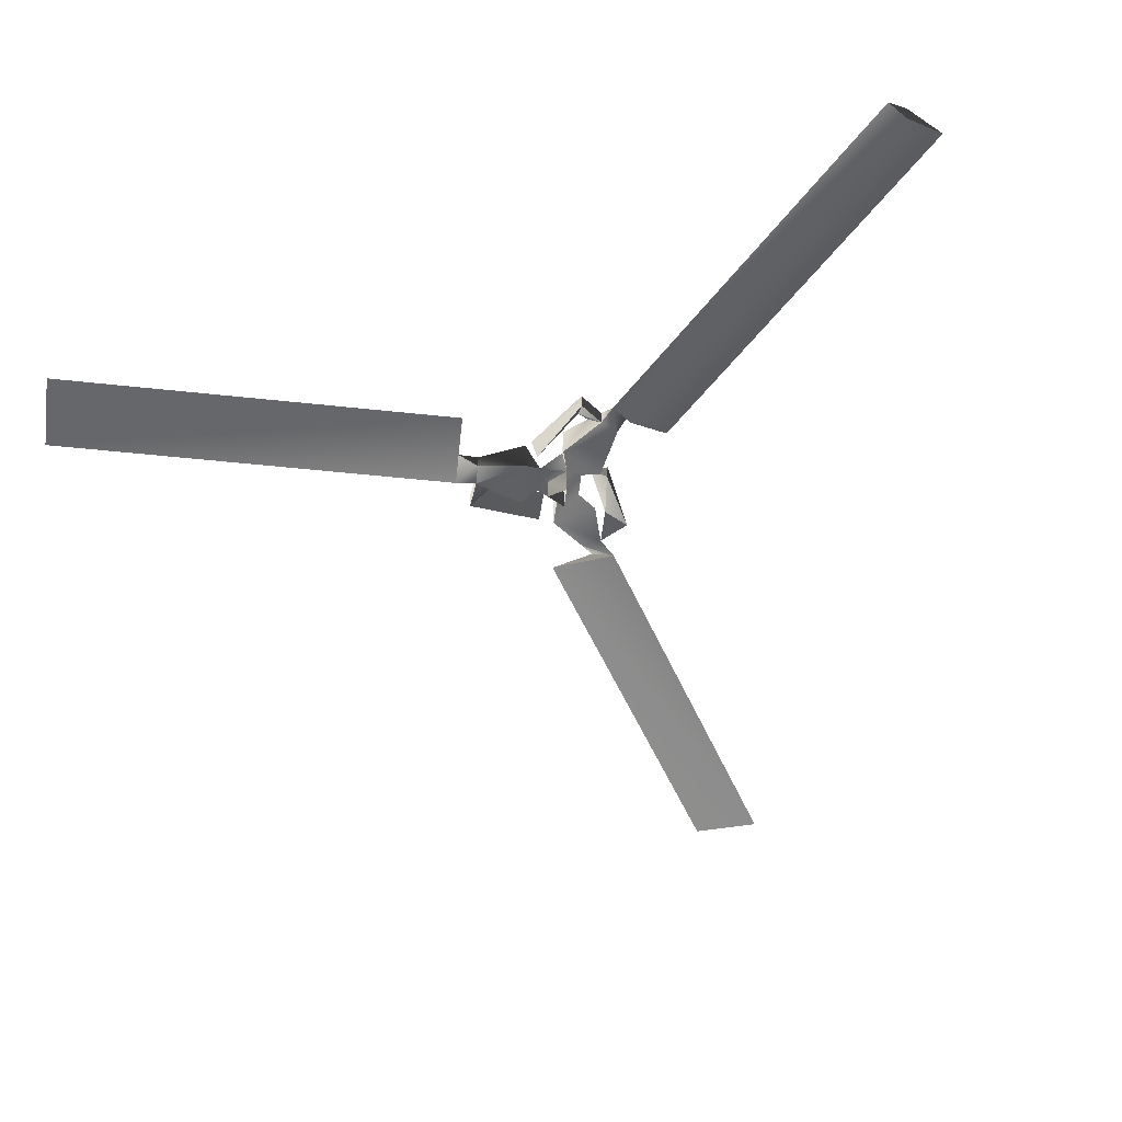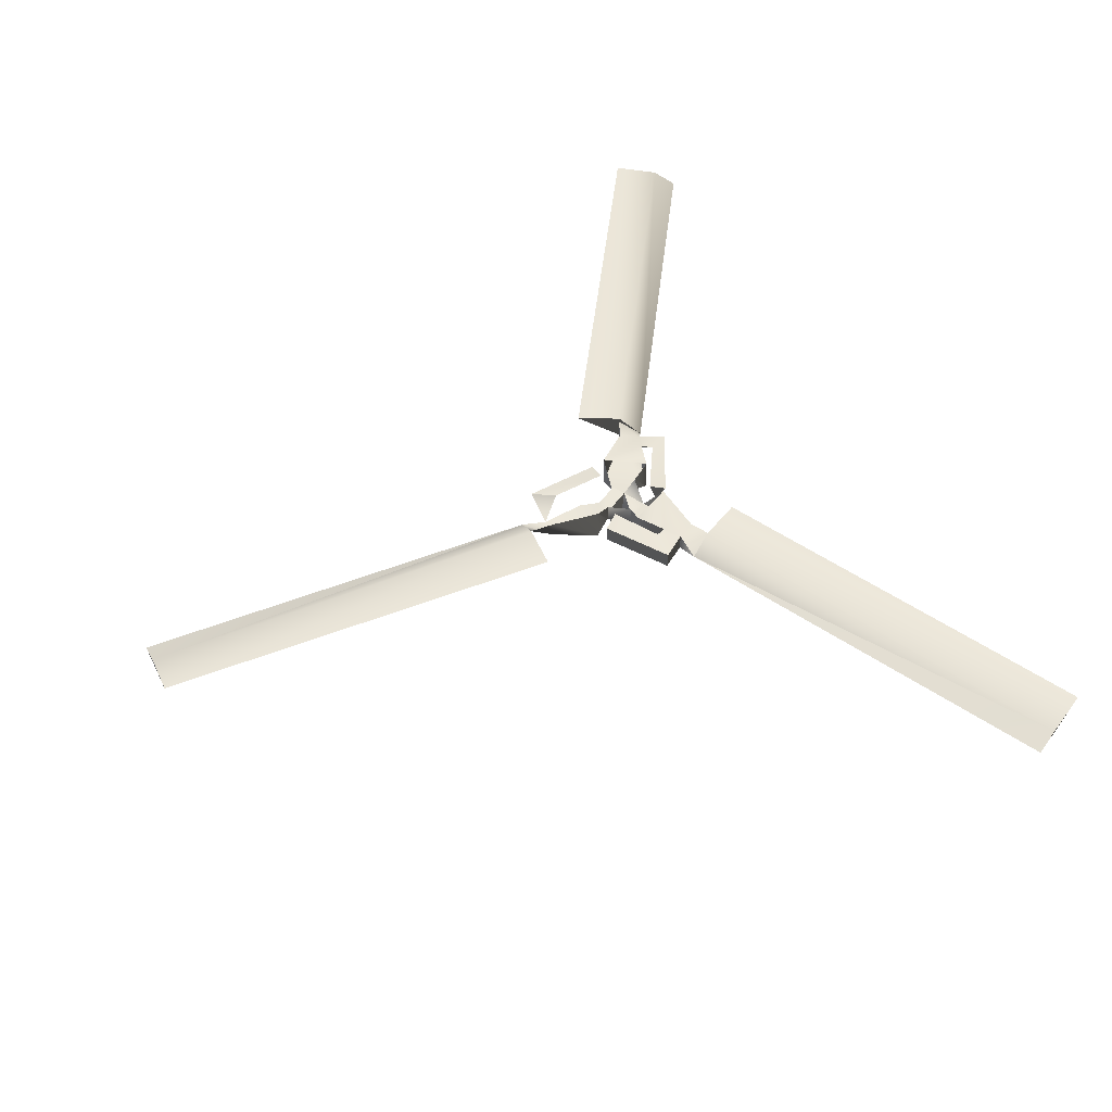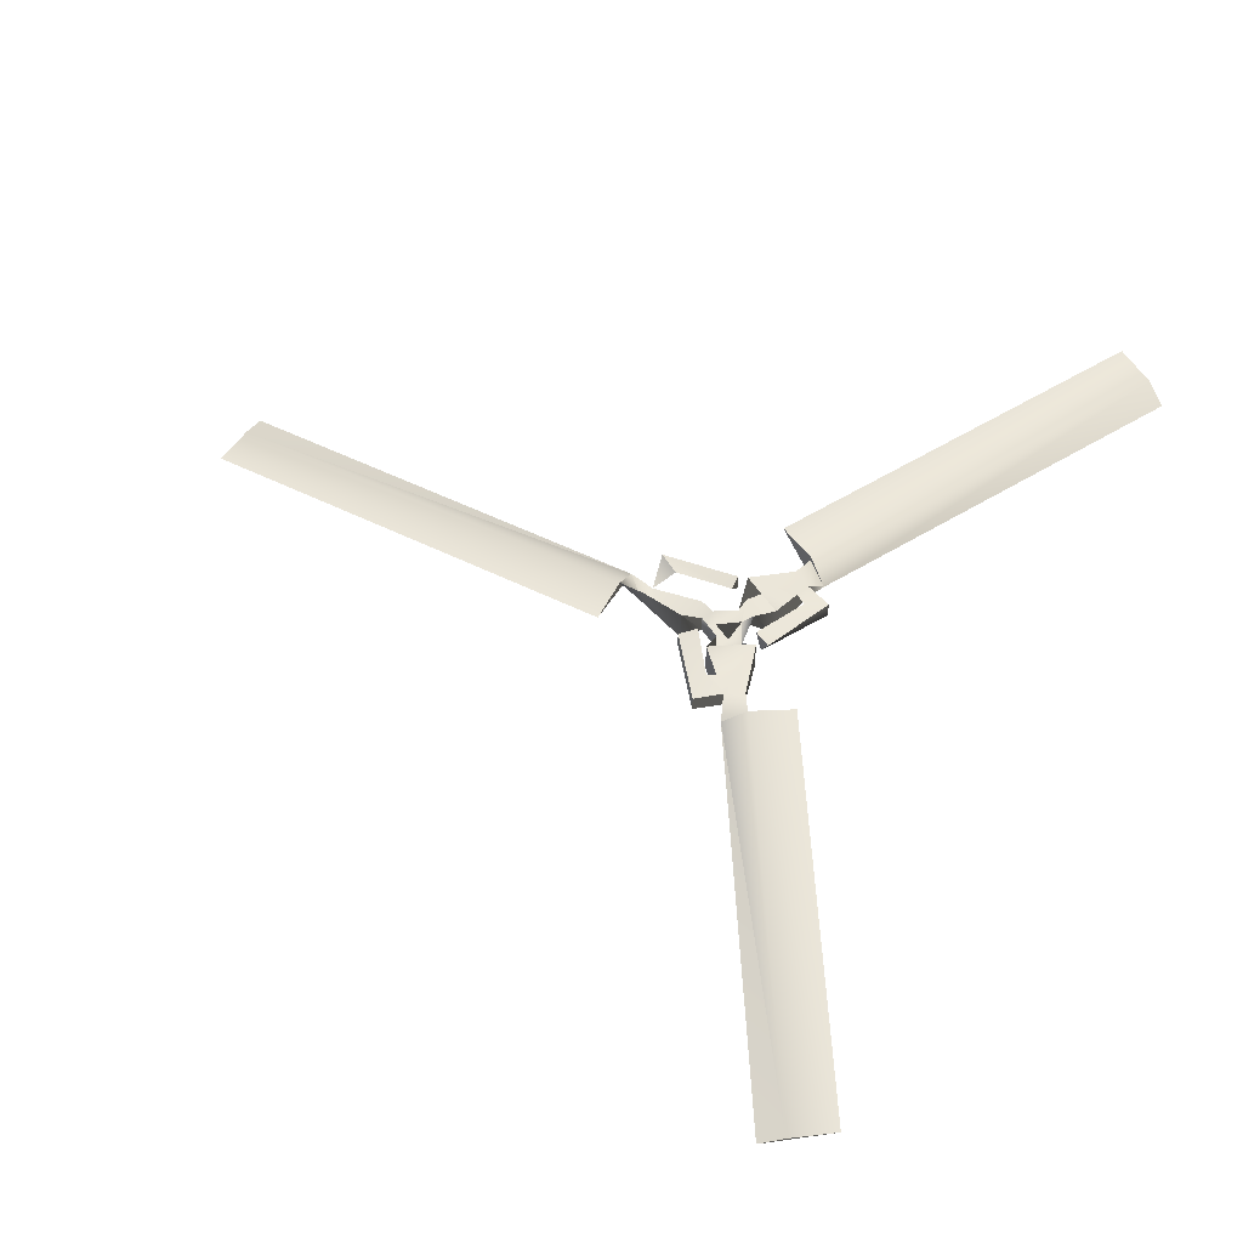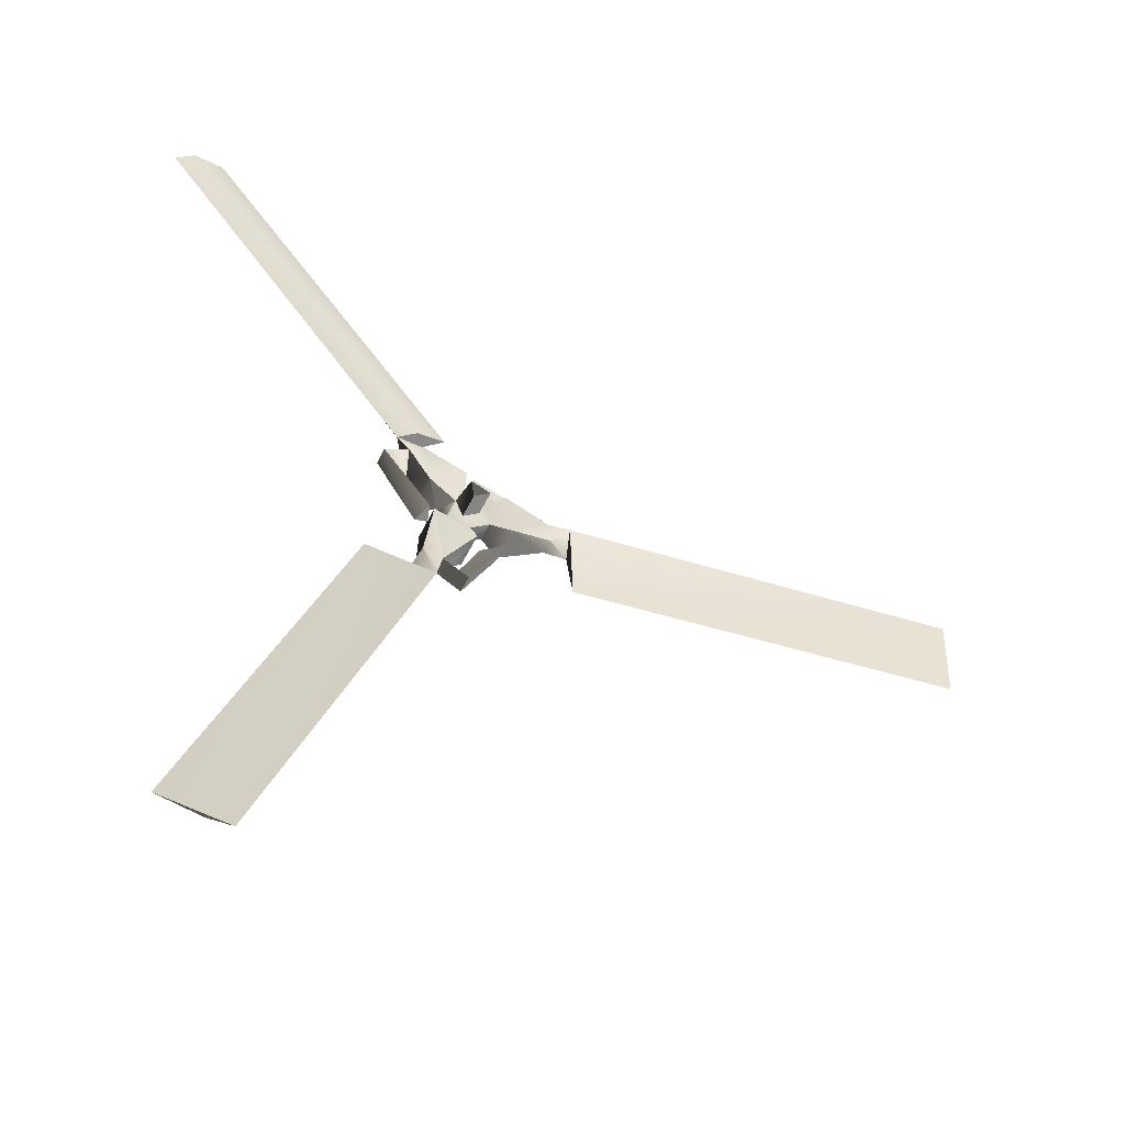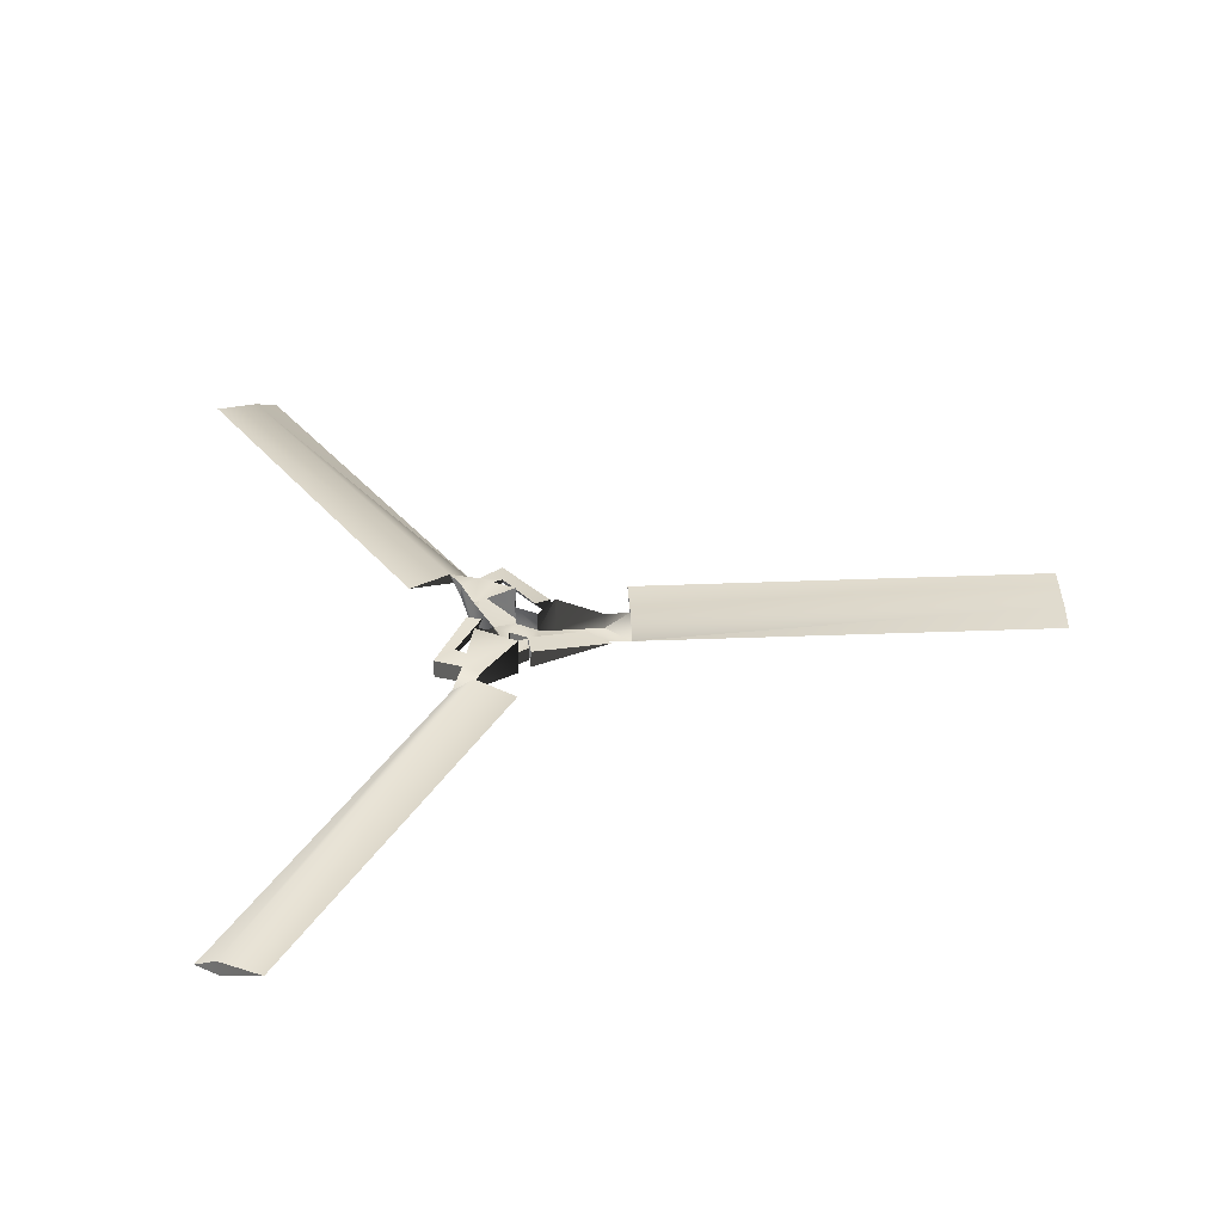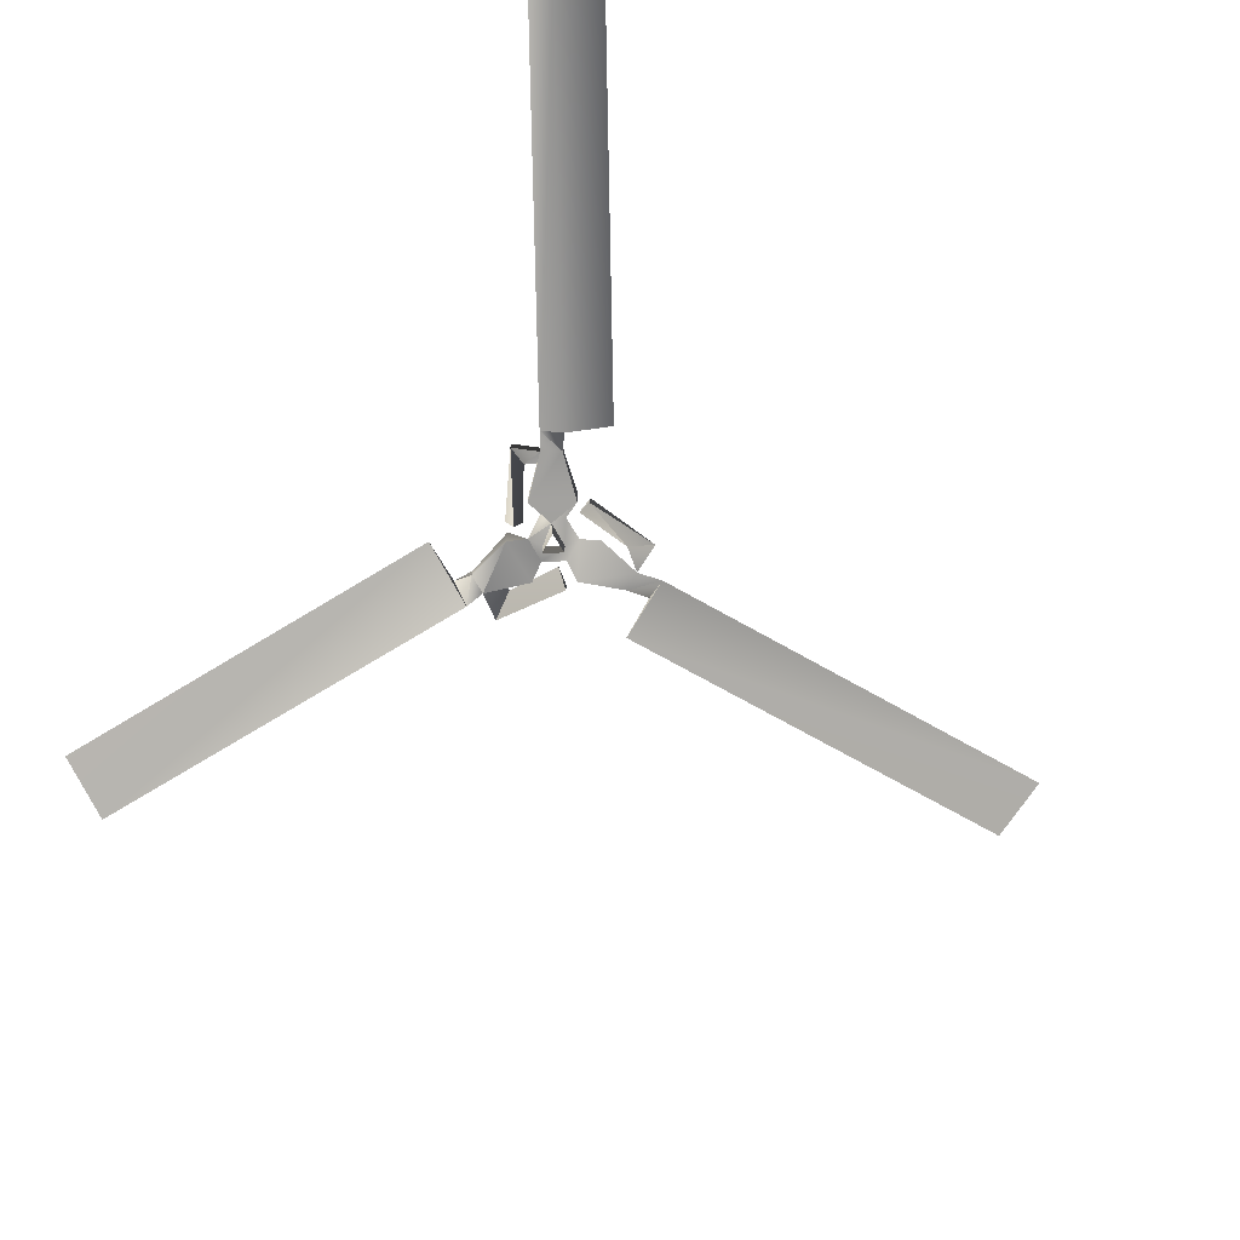
<metadata>
{"format":"obj","ext":"obj","renderer":"f3d","projection":"perspective","resolution":1024,"background":"white","views":[{"elev":-53.1,"azim":104.8,"up":"+Z"},{"elev":50.7,"azim":-31.8,"up":"+Z"},{"elev":55.0,"azim":18.5,"up":"+Z"},{"elev":-51.5,"azim":154.8,"up":"+Y"},{"elev":34.0,"azim":168.0,"up":"+Z"},{"elev":-74.1,"azim":142.3,"up":"+Z"}]}
</metadata>
<code>
g Null_glass.005_Null_glass.005
v -6.304 1.686 -0.1452
v -6.286 1.683 -0.1188
v -6.291 1.646 -0.1405
v -6.315 1.707 -0.1483
v -6.256 1.693 -0.1617
v -6.312 1.739 -0.1618
v -6.34 1.672 -0.1489
v -6.314 1.652 -0.1489
v -6.309 1.684 -0.189
v -6.314 1.652 -0.1889
v -6.34 1.672 -0.189
v -6.327 1.632 -0.1482
v -6.327 1.632 -0.1187
v -6.357 1.656 -0.1482
v -6.333 1.601 -0.1615
v -6.266 1.627 -0.1615
v -6.258 1.552 -0.1208
v -6.266 1.627 -0.1052
v -6.258 1.552 -0.1456
v -6.288 1.54 -0.1486
v -6.306 1.564 -0.1147
v -6.288 1.54 -0.1208
v -6.281 1.508 -0.1446
v -6.32 1.56 -0.1147
v -6.328 1.519 -0.1486
v -6.328 1.518 -0.1207
v -6.382 1.62 -0.121
v -6.356 1.634 -0.1149
v -6.382 1.619 -0.1489
v -6.18 1.548 -0.1199
v -6.246 1.522 -0.1195
v -6.045 0.9009 -0.1447
v -6.009 0.9142 -0.1305
v -5.944 0.9399 -0.1183
v -6.333 1.601 -0.1052
v -6.357 1.656 -0.1187
v -6.385 1.643 -0.1053
v -6.385 1.643 -0.1616
v -6.351 1.693 -0.1483
v -6.374 1.714 -0.1618
v -6.449 1.705 -0.149
v -6.455 1.674 -0.146
v -6.487 1.718 -0.1451
v -6.449 1.75 -0.1216
v -6.418 1.721 -0.1153
v -6.33 1.719 -0.1153
v -6.328 1.746 -0.1491
v -6.329 1.747 -0.1213
v -6.492 1.679 -0.12
v -7.132 1.816 -0.1473
v -6.503 1.609 -0.1201
v -7.137 1.778 -0.133
v -7.147 1.709 -0.1206
v -6.455 1.674 -0.1212
v -6.251 1.783 -0.1462
v -6.251 1.783 -0.1213
v -6.312 1.739 -0.1055
v -6.256 1.693 -0.1054
v -6.236 1.739 -0.1158
v -6.226 1.763 -0.1213
v -6.225 1.763 -0.149
v -6.221 1.726 -0.1157
v -6.206 1.786 -0.1452
v -6.235 1.809 -0.1202
v -6.187 1.741 -0.1212
v -6.187 1.741 -0.1489
v -6.251 1.641 -0.121
v -6.274 1.655 -0.1156
v -6.263 1.649 -0.1487
v -5.799 2.294 -0.1479
v -6.236 1.807 -0.1506
v -5.829 2.315 -0.1525
v -6.29 1.854 -0.1206
v -5.882 2.362 -0.1217
v -6.206 1.786 -0.1452
v -5.799 2.294 -0.1479
v -5.827 2.318 -0.1259
v -6.236 1.807 -0.1506
v -6.235 1.809 -0.1124
v -5.882 2.362 -0.1217
v -6.29 1.854 -0.1206
v -5.829 2.315 -0.1525
g Null_glass.005_Body
f 1 5 2
f 1 2 3
f 3 8 1
f 1 7 4
f 4 6 1
f 5 1 6
f 1 9 7
f 1 8 9
f 10 9 8
f 11 7 9
f 7 11 8
f 10 8 11
f 8 12 7
f 12 8 3
f 12 13 14
f 12 15 13
f 14 7 12
f 3 16 12
f 15 12 16
f 19 16 17
f 18 17 16
f 16 3 18
f 19 20 16
f 15 16 20
f 21 20 24
f 20 21 15
f 22 26 20
f 20 23 22
f 19 23 20
f 25 24 20
f 25 20 26
f 26 22 24
f 26 27 25
f 26 24 27
f 29 25 27
f 28 27 24
f 27 28 29
f 25 29 24
f 28 24 29
f 21 24 22
f 23 31 22
f 23 30 32
f 31 30 23
f 23 19 31
f 31 23 33
f 32 33 23
f 32 34 33
f 33 34 31
f 34 32 30
f 30 31 34
f 17 22 31
f 17 31 19
f 17 18 22
f 22 18 21
f 35 15 21
f 35 21 18
f 35 13 15
f 36 14 13
f 36 37 14
f 38 14 37
f 14 38 39
f 39 7 14
f 39 4 7
f 40 39 38
f 40 38 41
f 42 41 38
f 42 43 41
f 44 45 41
f 45 46 44
f 46 45 47
f 44 47 45
f 48 46 47
f 47 44 48
f 48 44 46
f 49 51 43
f 43 42 49
f 49 43 52
f 43 51 50
f 50 52 43
f 52 53 49
f 50 53 52
f 51 49 53
f 53 50 51
f 54 49 42
f 42 38 54
f 37 54 38
f 6 4 57
f 6 55 5
f 55 6 56
f 57 56 6
f 58 59 57
f 60 57 59
f 56 57 60
f 60 65 61
f 61 63 60
f 65 60 62
f 59 62 60
f 63 64 60
f 56 60 64
f 65 67 66
f 66 61 65
f 65 62 67
f 68 67 62
f 67 68 69
f 69 66 67
f 68 62 69
f 66 69 62
f 66 62 61
f 63 55 64
f 56 64 55
f 55 63 61
f 70 63 72
f 71 72 63
f 74 72 73
f 71 73 72
f 61 59 5
f 61 5 55
f 58 5 59
f 58 2 5
f 76 77 75
f 79 75 77
f 75 79 78
f 77 80 79
f 81 79 80
f 81 78 79
f 80 77 82
f 76 82 77

</code>
